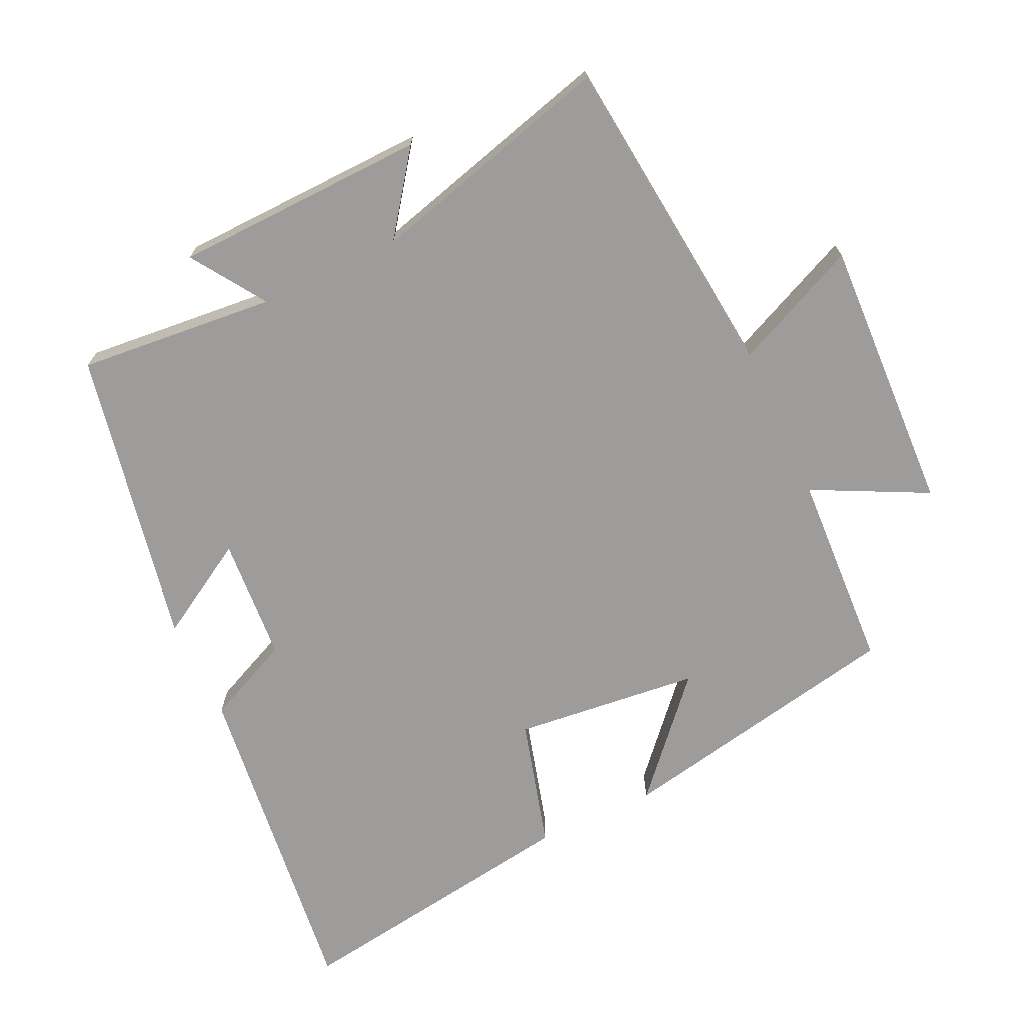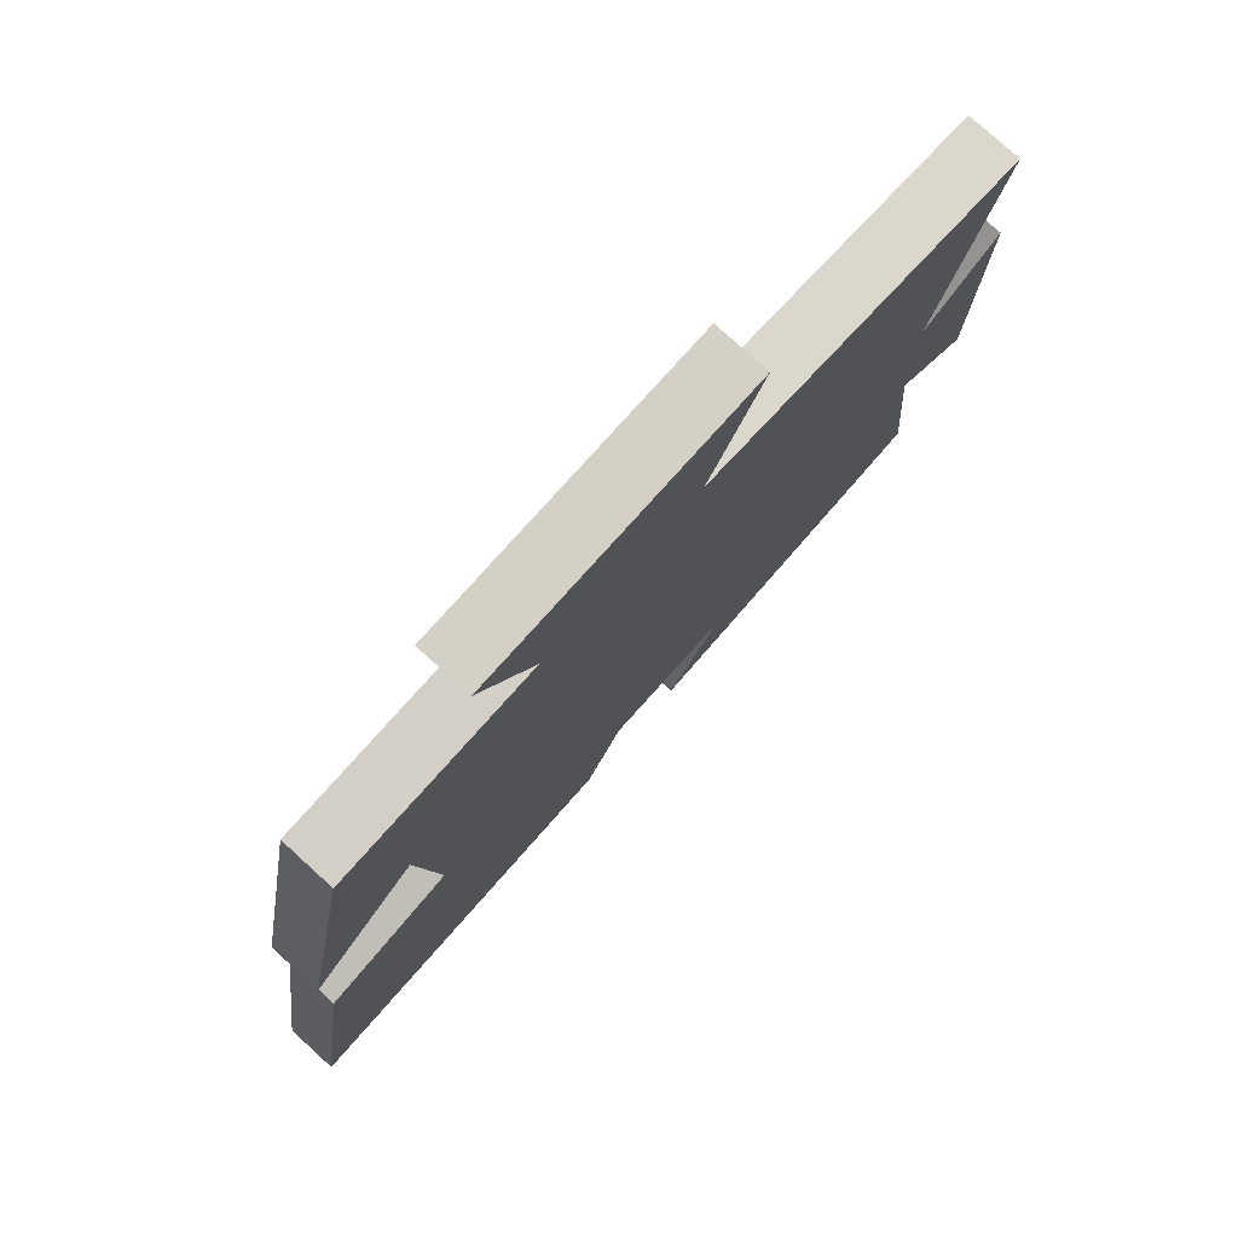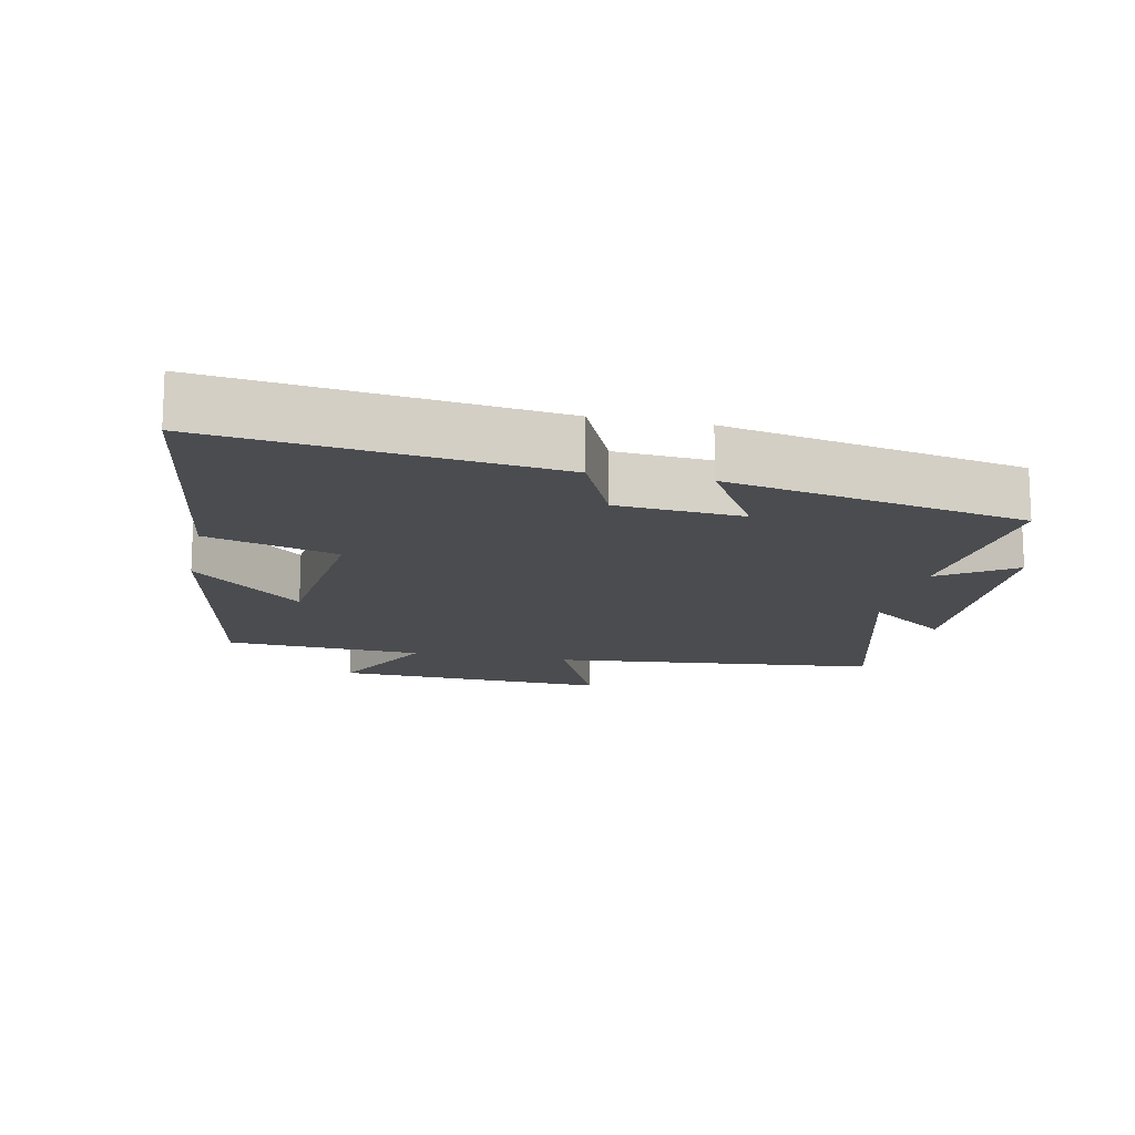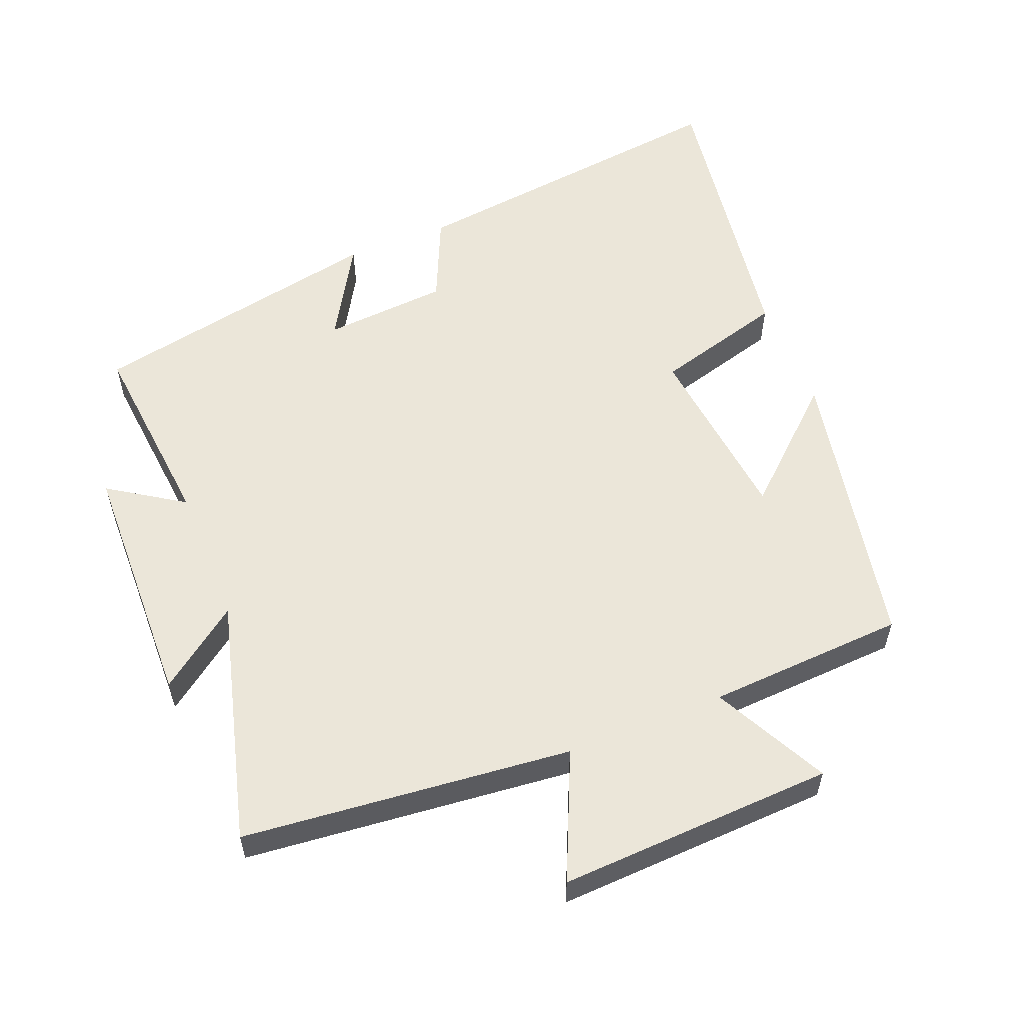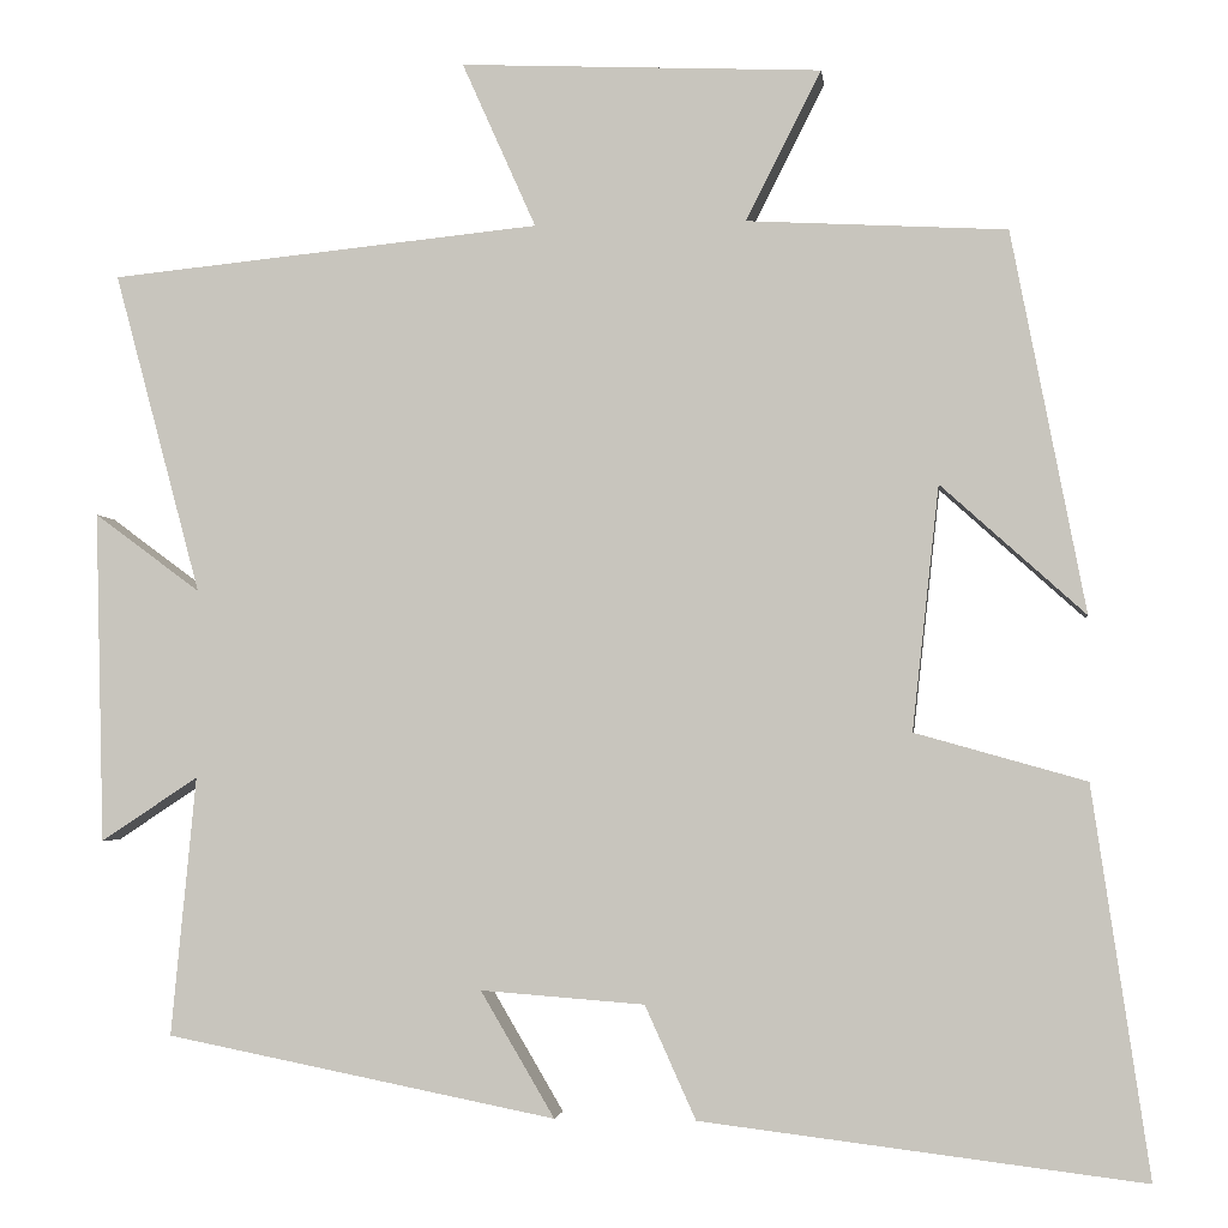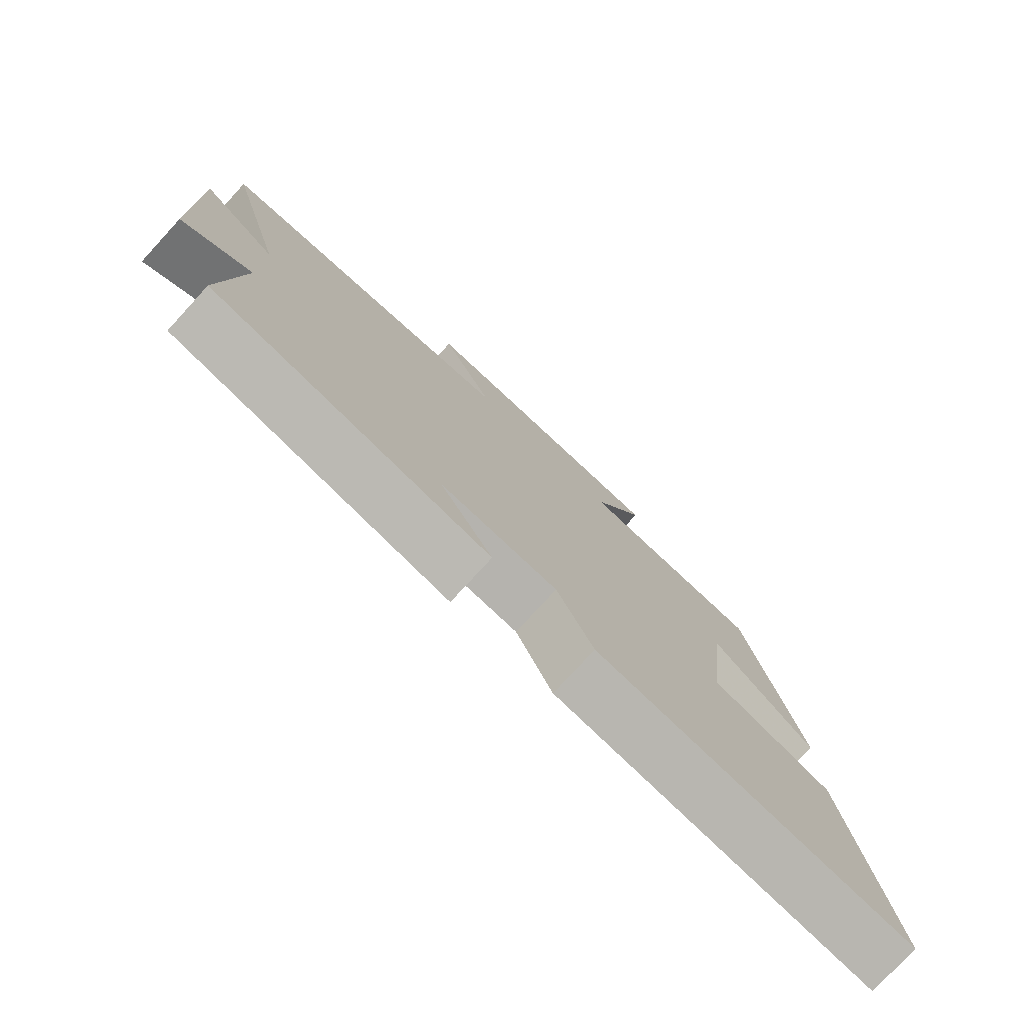
<metadata>
{"format":"obj","ext":"obj","renderer":"f3d","projection":"perspective","resolution":1024,"background":"white","views":[{"elev":-70.2,"azim":-64.7,"up":"+Y"},{"elev":78.1,"azim":132.3,"up":"+Z"},{"elev":-14.8,"azim":168.2,"up":"+Y"},{"elev":56.5,"azim":-21.9,"up":"+Y"},{"elev":-2.9,"azim":6.9,"up":"+Z"},{"elev":-77.9,"azim":-42.6,"up":"+Z"}]}
</metadata>
<code>
v -0.528 0.07 -0.413
v -0.5 0.07 -0.122
v -0.609 0.07 -0.194
v -0.619 0.07 0.178
v -0.5 0.07 0.09
v -0.597 0.07 0.451
v -0.113 0.07 0.5
v -0.196 0.07 0.686
v 0.21 0.07 0.668
v 0.125 0.07 0.5
v 0.417 0.07 0.484
v 0.5 0.07 0.056
v 0.338 0.07 0.202
v 0.308 0.07 -0.072
v 0.5 0.07 -0.126
v 0.564 0.07 -0.561
v 0.068 0.07 -0.5
v 0.011 0.07 -0.373
v -0.173 0.07 -0.359
v -0.09 0.07 -0.5
v -0.528 0 -0.413
v -0.5 0 -0.122
v -0.609 0 -0.194
v -0.619 0 0.178
v -0.5 0 0.09
v -0.597 0 0.451
v -0.113 0 0.5
v -0.196 0 0.686
v 0.21 0 0.668
v 0.125 0 0.5
v 0.417 0 0.484
v 0.5 0 0.056
v 0.338 0 0.202
v 0.308 0 -0.072
v 0.5 0 -0.126
v 0.564 0 -0.561
v 0.068 0 -0.5
v 0.011 0 -0.373
v -0.173 0 -0.359
v -0.09 0 -0.5
f 19 20 1 2
f 18 19 2
f 15 16 17 18
f 14 15 18 2
f 13 14 2
f 10 11 12 13
f 10 13 2
f 7 8 9 10
f 5 6 7 10
f 5 10 2 3
f 3 4 5
f 22 21 40 39
f 22 39 38
f 38 37 36 35
f 22 38 35 34
f 22 34 33
f 33 32 31 30
f 22 33 30
f 30 29 28 27
f 30 27 26 25
f 23 22 30 25
f 25 24 23
f 1 21 22 2
f 2 22 23 3
f 3 23 24 4
f 4 24 25 5
f 5 25 26 6
f 6 26 27 7
f 7 27 28 8
f 8 28 29 9
f 9 29 30 10
f 10 30 31 11
f 11 31 32 12
f 12 32 33 13
f 13 33 34 14
f 14 34 35 15
f 15 35 36 16
f 16 36 37 17
f 17 37 38 18
f 18 38 39 19
f 19 39 40 20
f 20 40 21 1

</code>
